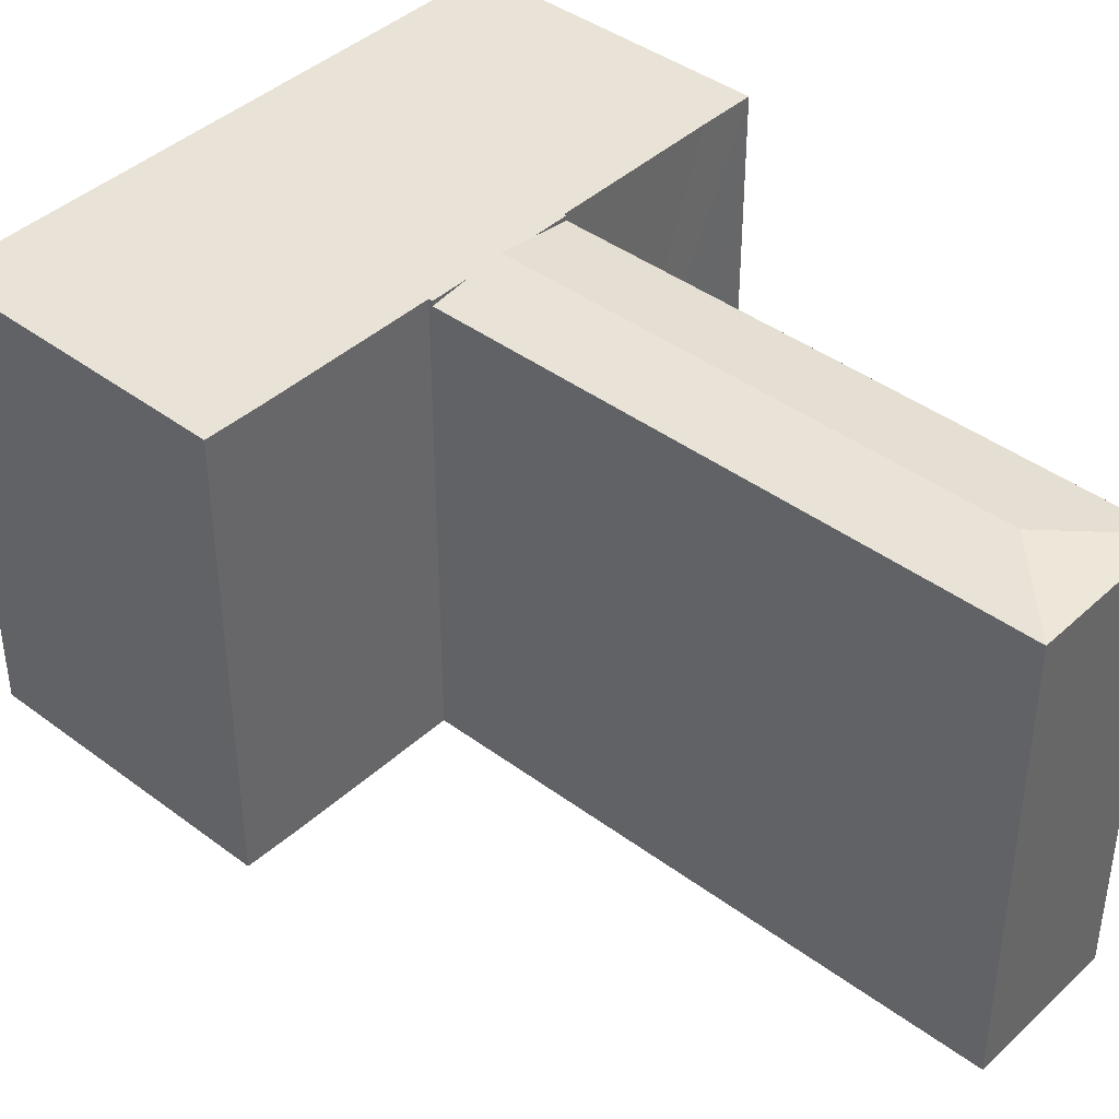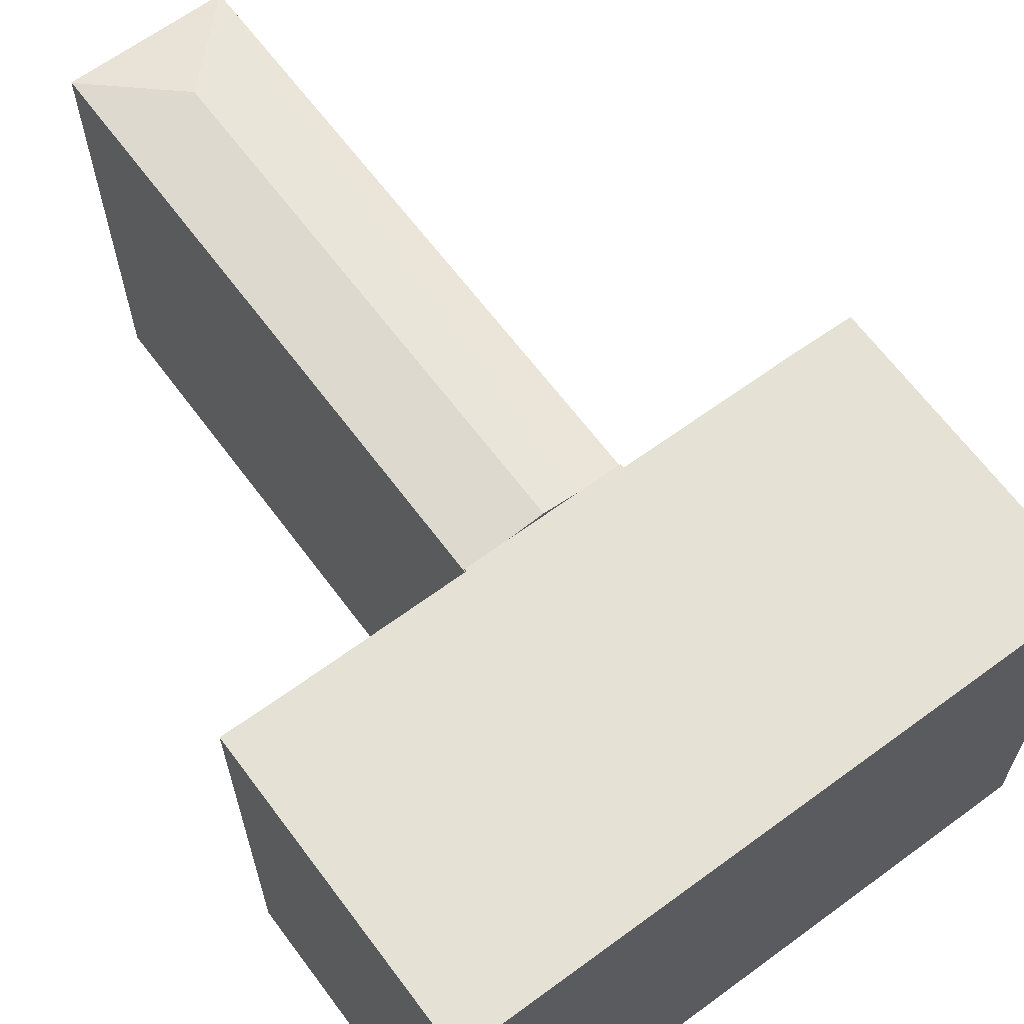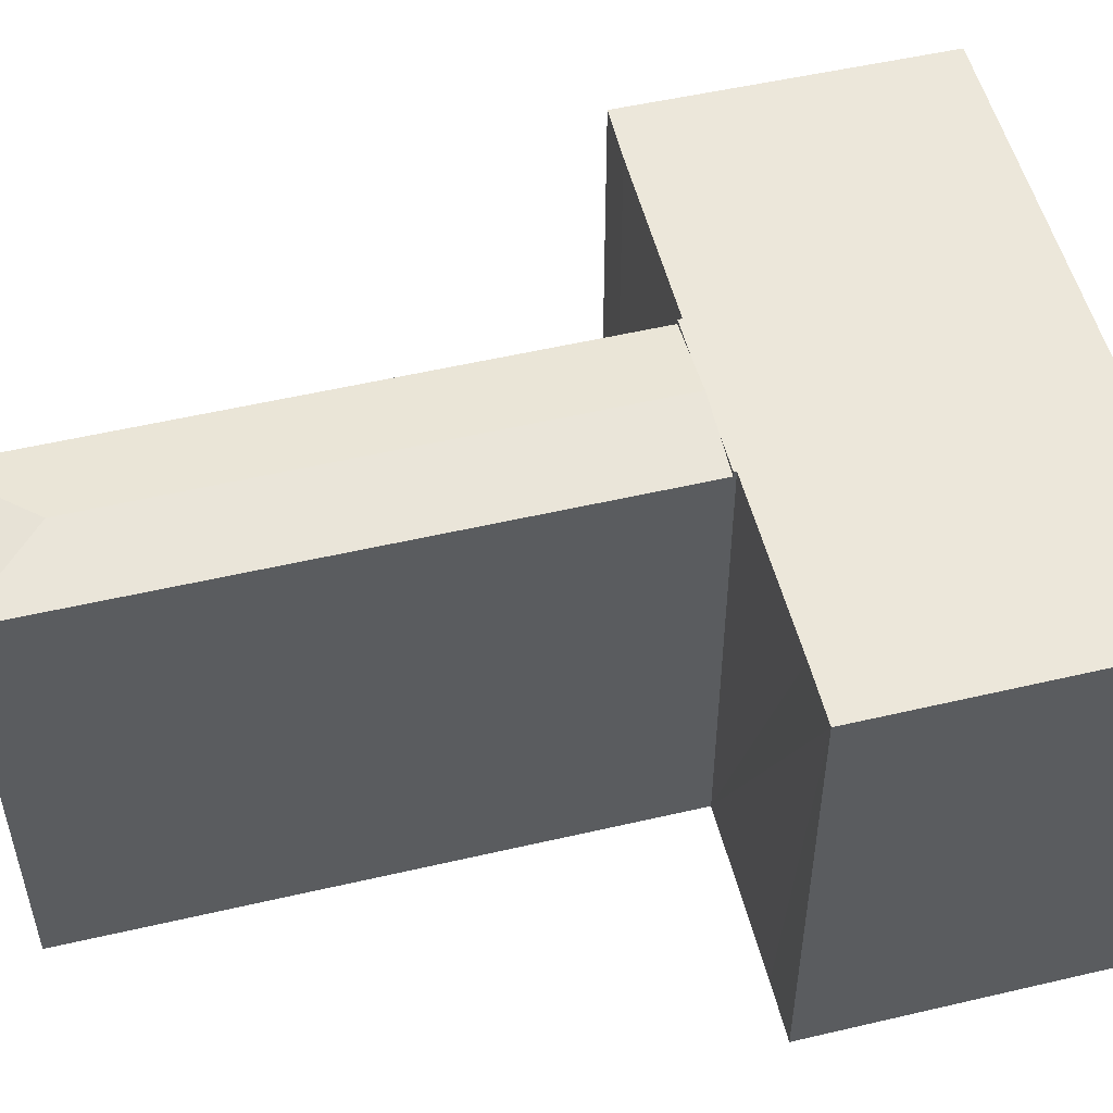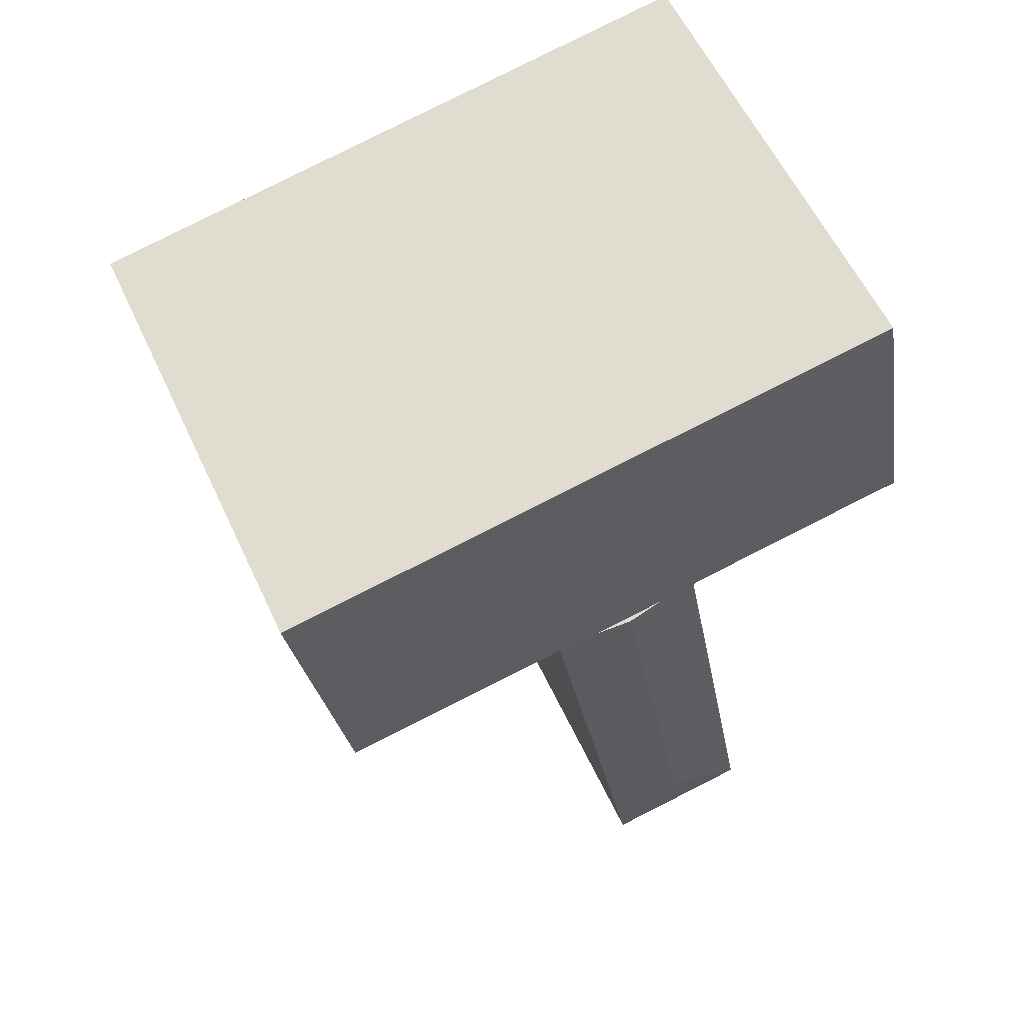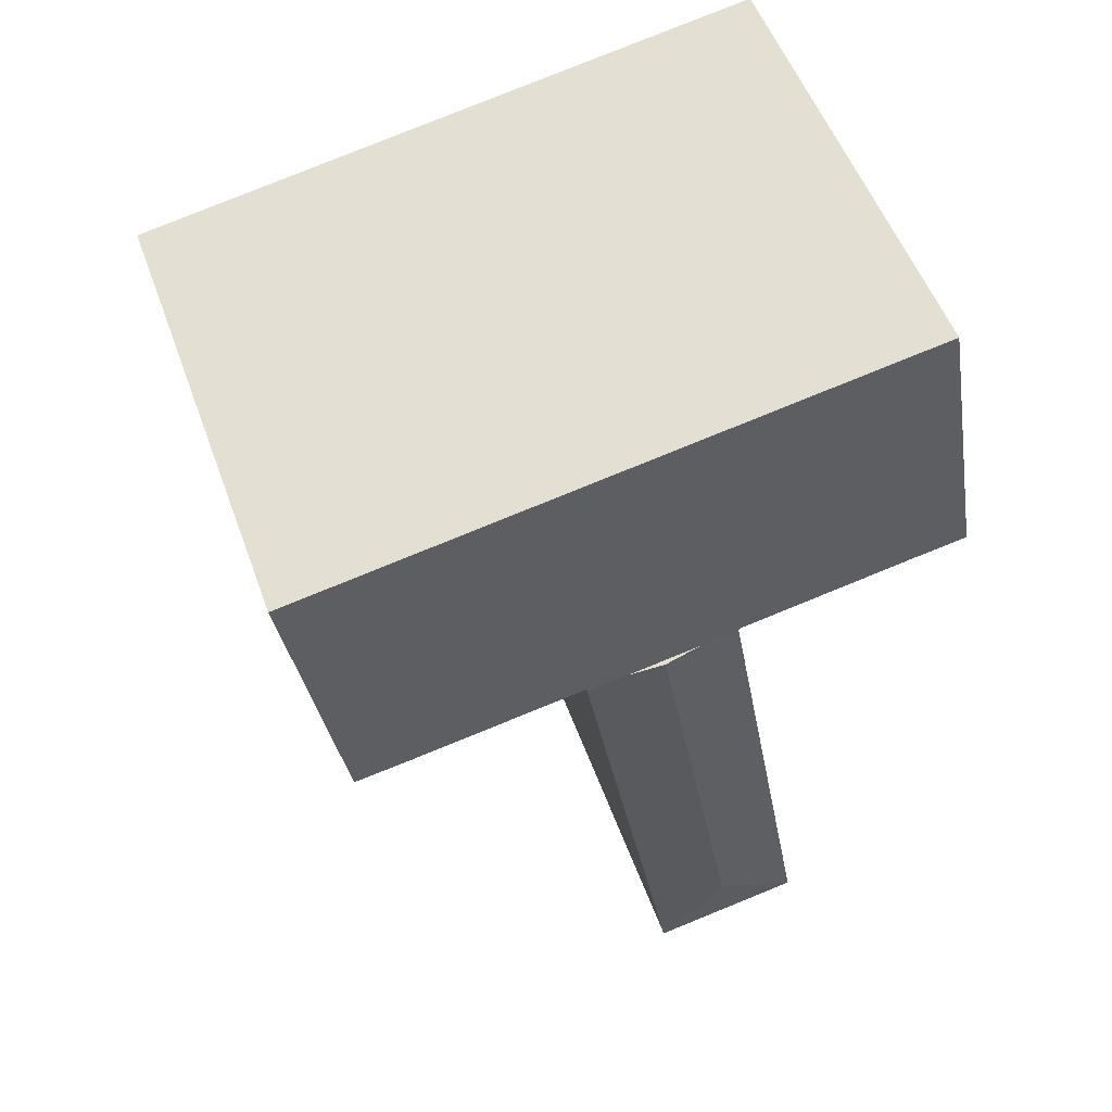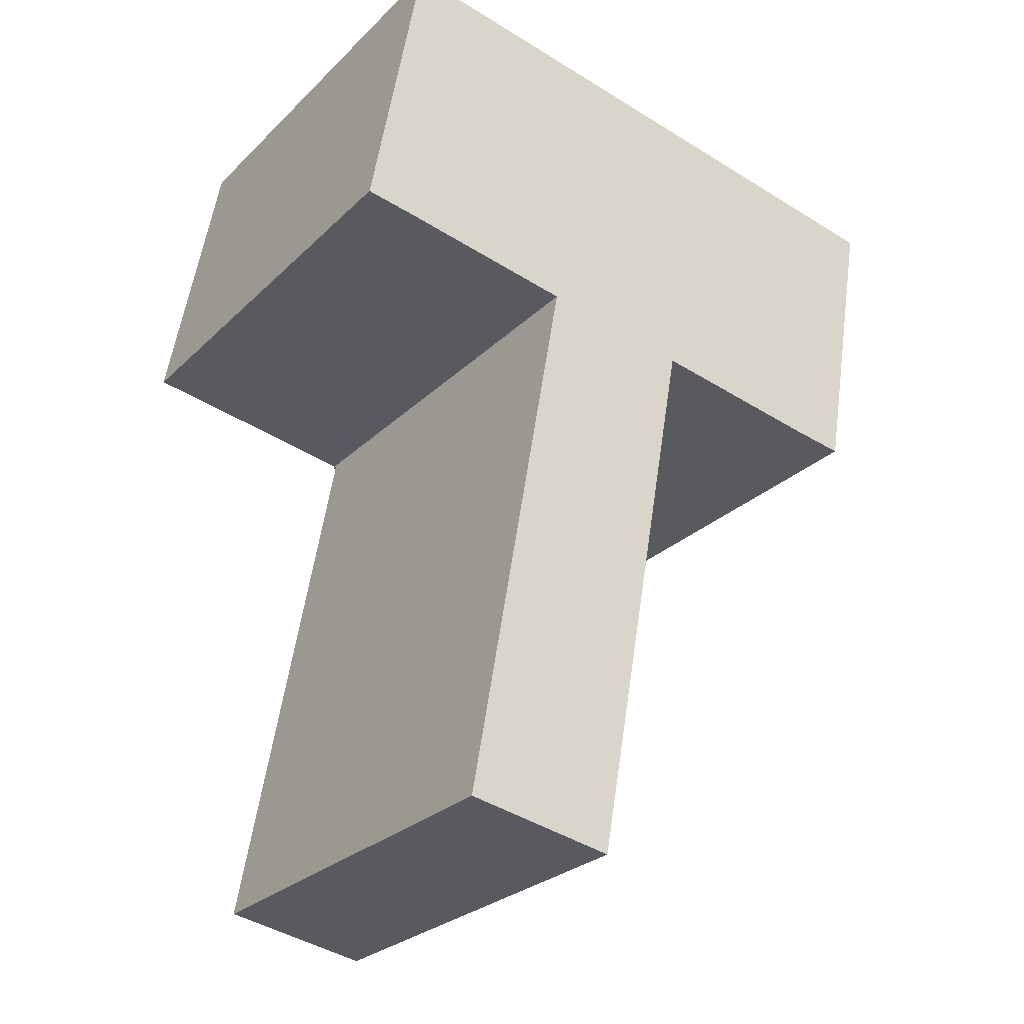
<metadata>
{"format":"obj","ext":"obj","renderer":"f3d","projection":"perspective","resolution":1024,"background":"white","views":[{"elev":41.5,"azim":142.1,"up":"+Y"},{"elev":64.7,"azim":-26.5,"up":"+Y"},{"elev":52.7,"azim":-94.0,"up":"+Y"},{"elev":58.8,"azim":155.1,"up":"+Z"},{"elev":53.5,"azim":160.3,"up":"+Z"},{"elev":-27.0,"azim":-34.7,"up":"+Z"}]}
</metadata>
<code>
v  11.28 18.16 -25.53
v  13.76 18.36 -2.533
v  15.35 18.16 -2.813
v  12.29 18.55 -2.272
v  8.763 18.55 -21.92
v  5.19 18.16 -24.41
v  5.184 18.16 -24.44
v  9.216 18.16 -1.73
v  10.81 18.36 -2.012
v  15.35 1.722e-16 -2.813
v  9.216 1.059e-16 -1.73
v  10.81 1.232e-16 -2.012
v  12.29 1.391e-16 -2.272
v  13.76 1.551e-16 -2.533
v  11.28 1.563e-15 -25.53
v  5.184 1.497e-15 -24.44
v  5.19 1.495e-15 -24.41
v  15.38 18.36 -2.653
v  15.35 18.36 -2.813
v  17.65 18.36 9.429
v  11.33 18.36 10.54
v  12.29 18.36 -2.272
v  9.234 18.36 -1.629
v  9.216 18.36 -1.73
v  9.145 18.36 -1.613
v  2.29 18.36 -0.383
v  2.184 18.36 12.16
v  0 18.36 1.124e-15
v  22.42 18.36 -3.885
v  26.73 18.36 7.825
v  24.65 18.36 -4.231
v  15.48 18.36 -2.67
v  9.234 9.975e-17 -1.629
v  9.145 9.877e-17 -1.613
v  2.29 2.345e-17 -0.383
v  0 0 0
v  24.65 2.591e-16 -4.231
v  22.42 2.379e-16 -3.885
v  15.38 1.624e-16 -2.653
v  15.48 1.635e-16 -2.67
v  2.184 -7.445e-16 12.16
v  11.33 -6.457e-16 10.54
v  26.73 -4.791e-16 7.825
v  17.65 -5.774e-16 9.429
g defaultobject
f 1 2 3
f 2 1 4
f 4 1 5
f 6 1 7
f 1 6 5
f 8 5 6
f 5 8 9
f 5 9 4
f 9 2 4
f 2 9 8
f 2 8 3
f 3 8 10
f 10 8 11
f 10 11 12
f 10 12 13
f 10 13 14
f 10 1 3
f 1 10 15
f 15 7 1
f 7 15 16
f 7 8 6
f 8 7 16
f 8 16 11
f 11 16 17
f 14 15 10
f 15 14 13
f 15 13 12
f 15 12 11
f 15 11 17
f 15 17 16
f 2 18 19
f 18 2 20
f 20 2 21
f 21 2 22
f 21 22 9
f 21 9 23
f 23 9 24
f 21 23 25
f 21 25 26
f 21 26 27
f 27 26 28
f 29 30 31
f 30 29 20
f 20 29 32
f 20 32 18
f 9 11 24
f 11 9 22
f 11 22 2
f 11 2 19
f 11 19 13
f 13 19 10
f 11 13 12
f 13 10 14
f 33 25 23
f 25 33 26
f 26 33 28
f 28 33 34
f 28 34 35
f 28 35 36
f 37 29 31
f 29 37 38
f 38 32 29
f 32 38 18
f 18 38 39
f 39 38 40
f 11 23 24
f 23 11 33
f 36 27 28
f 27 36 41
f 41 21 27
f 21 41 20
f 20 41 30
f 30 41 42
f 30 42 43
f 43 42 44
f 43 31 30
f 31 43 37
f 39 19 18
f 19 39 10
f 44 37 43
f 37 44 42
f 37 42 41
f 37 41 38
f 38 41 40
f 40 41 35
f 35 41 36
f 40 35 39
f 39 35 34
f 39 34 33
f 39 33 10
f 10 33 14
f 14 33 13
f 13 33 12
f 11 12 33

</code>
